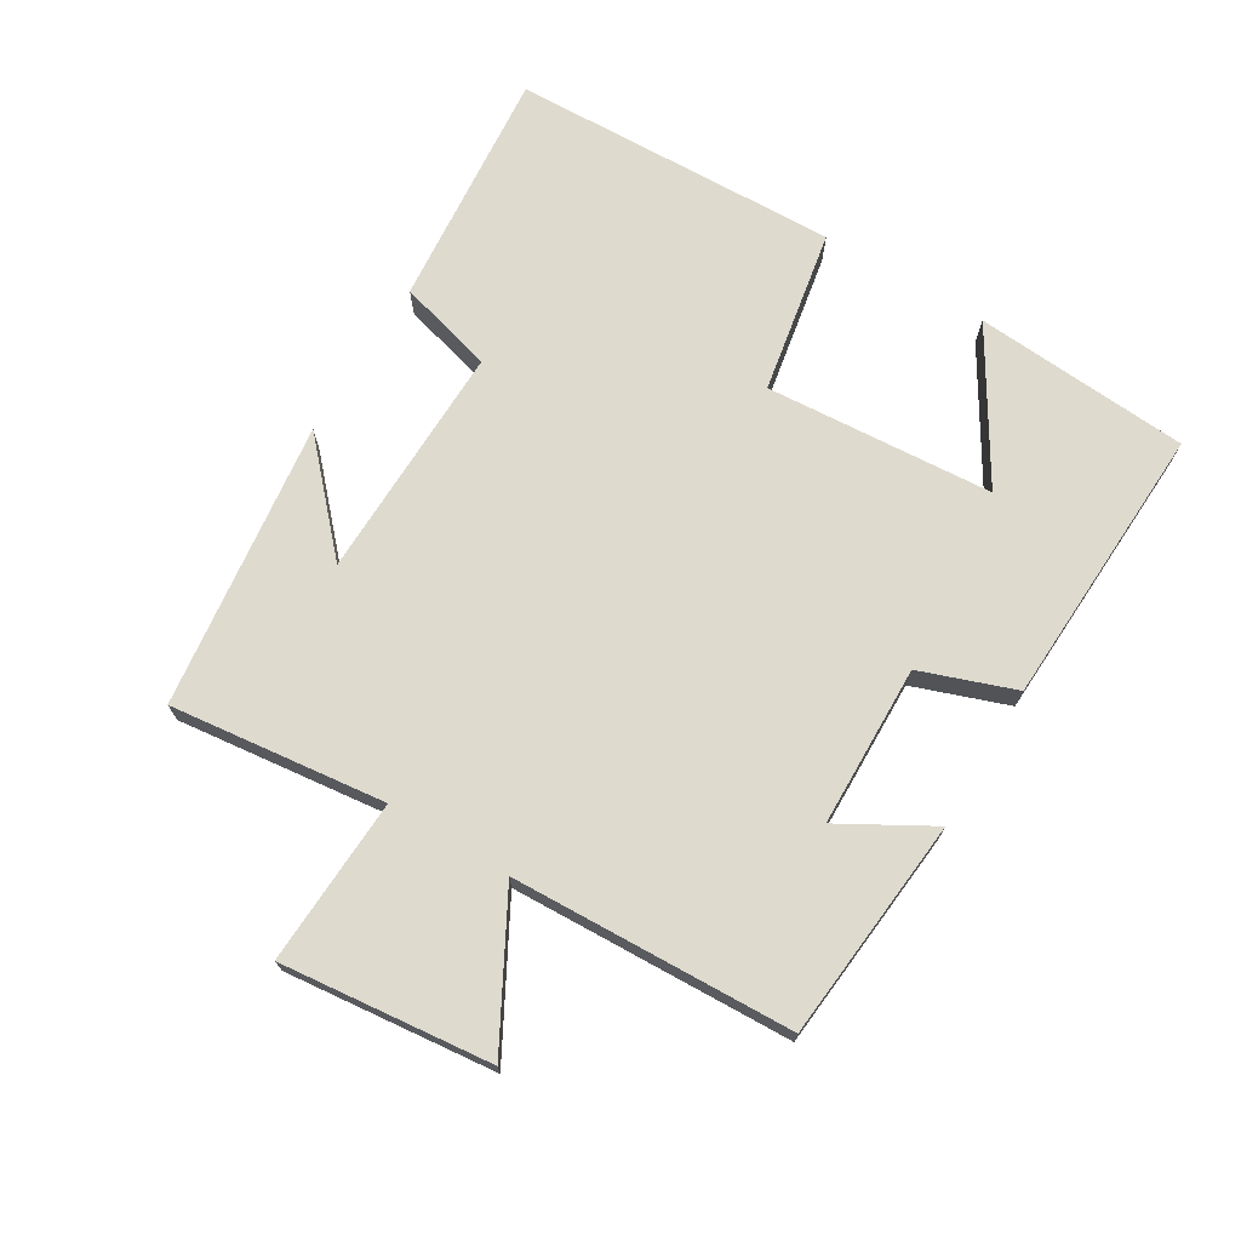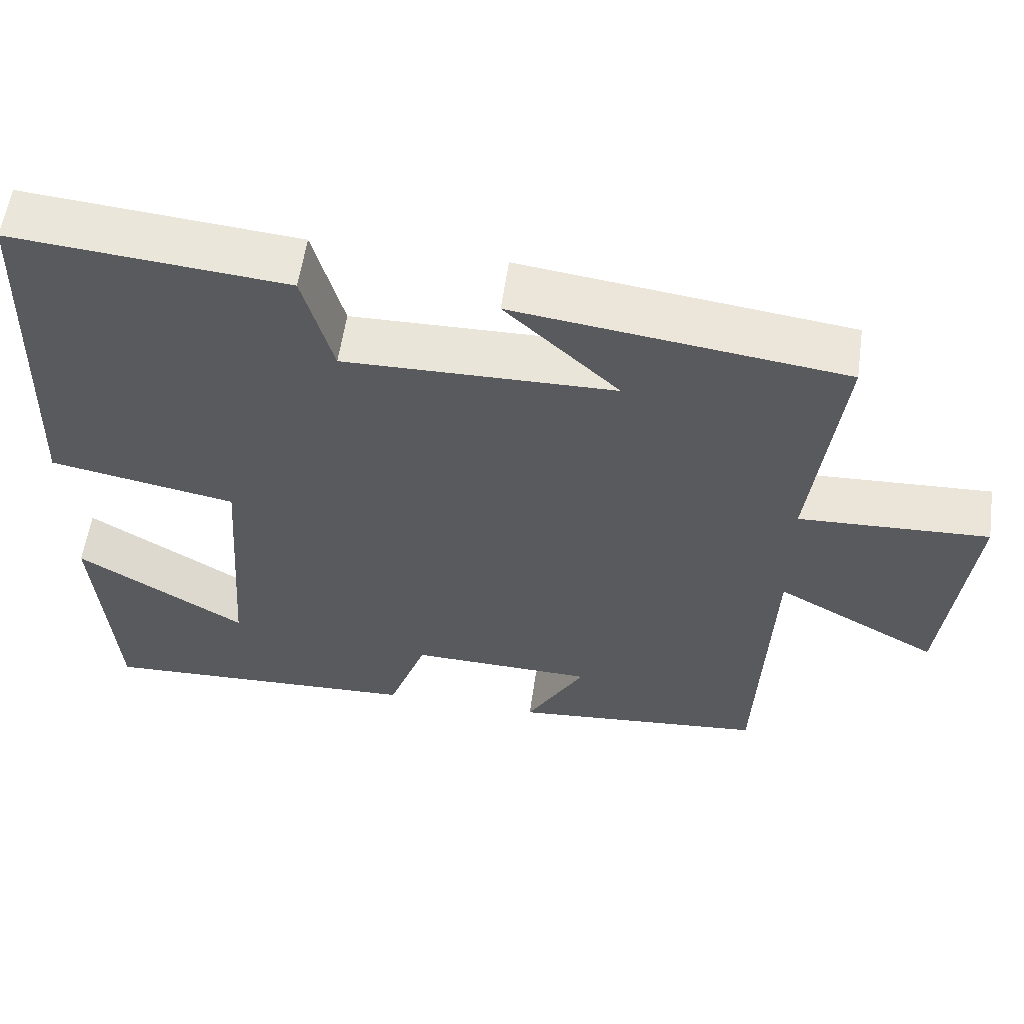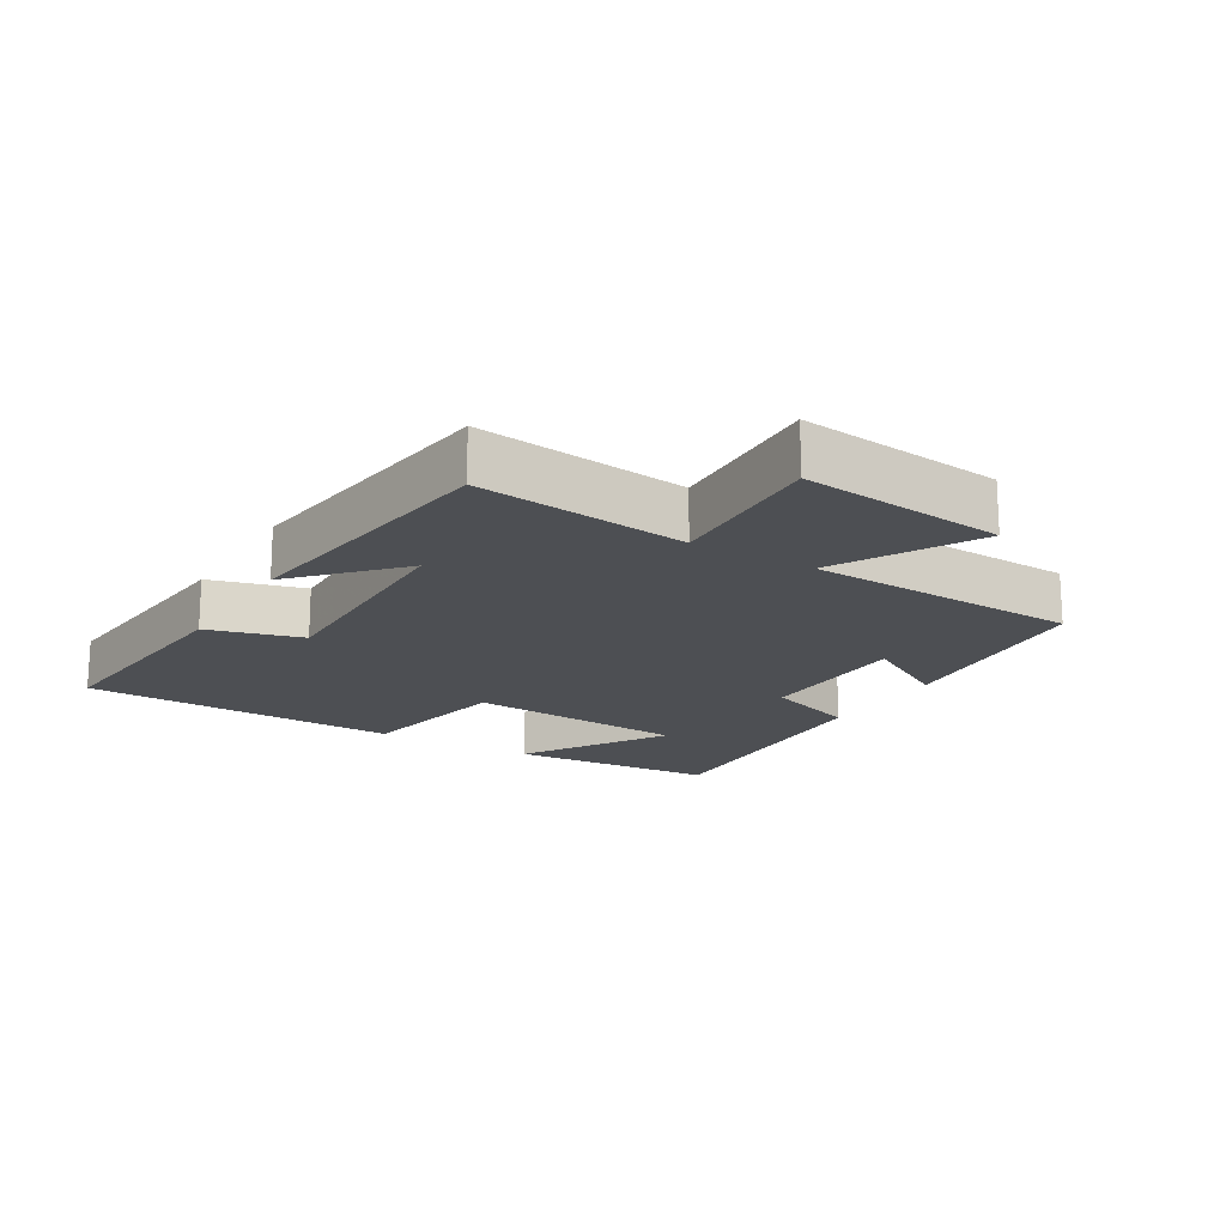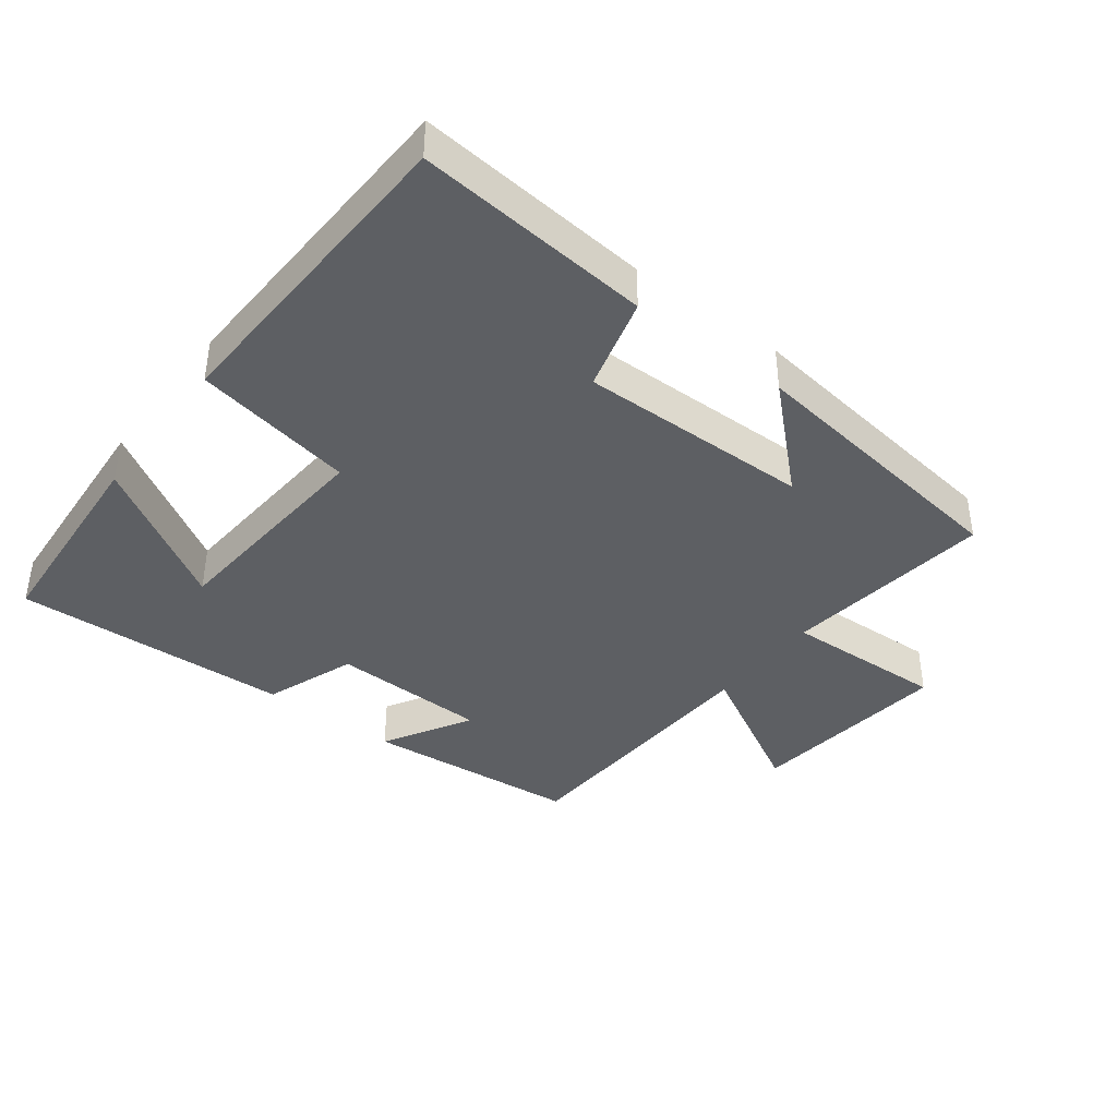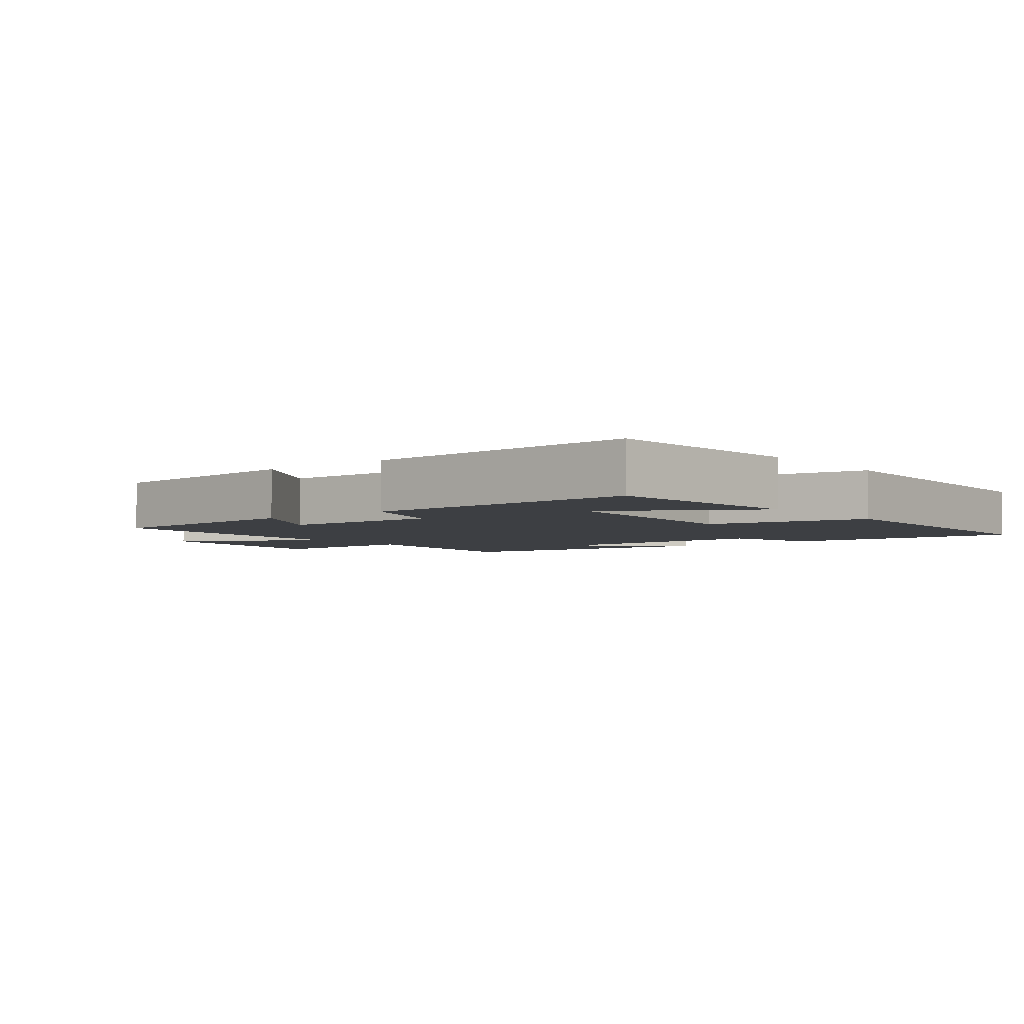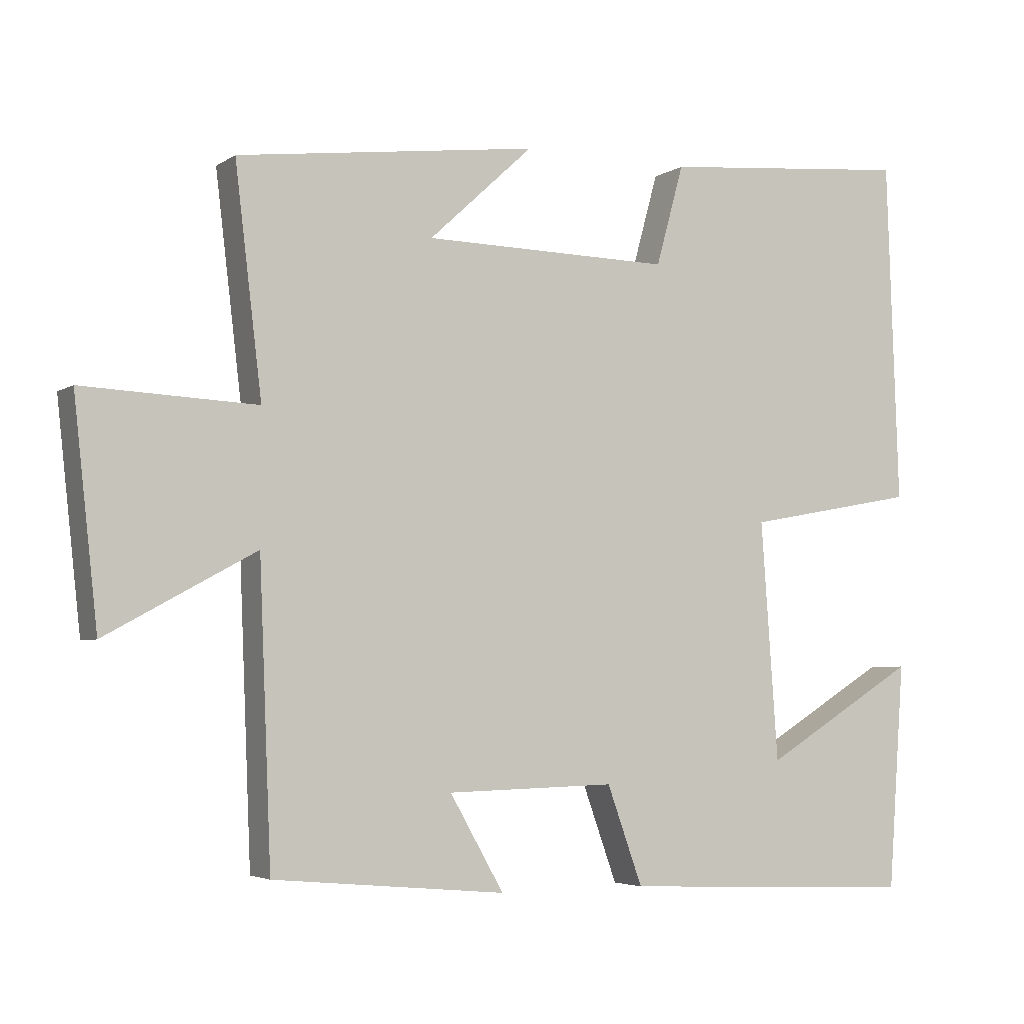
<metadata>
{"format":"obj","ext":"obj","renderer":"f3d","projection":"perspective","resolution":1024,"background":"white","views":[{"elev":71.3,"azim":121.2,"up":"+Y"},{"elev":57.4,"azim":8.1,"up":"+Z"},{"elev":-17.6,"azim":59.0,"up":"+Y"},{"elev":-39.9,"azim":-37.5,"up":"+Y"},{"elev":-4.0,"azim":-141.2,"up":"+Y"},{"elev":-4.2,"azim":152.4,"up":"+Z"}]}
</metadata>
<code>
v -0.483 0.07 0.532
v -0.128 0.07 0.5
v -0.089 0.07 0.358
v 0.261 0.07 0.364
v 0.114 0.07 0.5
v 0.538 0.07 0.446
v 0.5 0.07 0.128
v 0.745 0.07 0.139
v 0.711 0.07 -0.171
v 0.5 0.07 -0.056
v 0.483 0.07 -0.47
v 0.155 0.07 -0.5
v 0.231 0.07 -0.367
v -0.007 0.07 -0.361
v -0.057 0.07 -0.5
v -0.477 0.07 -0.518
v -0.5 0.07 -0.2
v -0.282 0.07 -0.333
v -0.258 0.07 0.003
v -0.5 0.07 0.048
v -0.483 0 0.532
v -0.128 0 0.5
v -0.089 0 0.358
v 0.261 0 0.364
v 0.114 0 0.5
v 0.538 0 0.446
v 0.5 0 0.128
v 0.745 0 0.139
v 0.711 0 -0.171
v 0.5 0 -0.056
v 0.483 0 -0.47
v 0.155 0 -0.5
v 0.231 0 -0.367
v -0.007 0 -0.361
v -0.057 0 -0.5
v -0.477 0 -0.518
v -0.5 0 -0.2
v -0.282 0 -0.333
v -0.258 0 0.003
v -0.5 0 0.048
f 1 2 3
f 20 1 3
f 19 20 3
f 18 19 3 4
f 15 16 17 18
f 14 15 18
f 13 14 18 4
f 10 11 12 13
f 10 13 4
f 7 8 9 10
f 7 10 4
f 6 7 4
f 4 5 6
f 23 22 21
f 23 21 40
f 23 40 39
f 24 23 39 38
f 38 37 36 35
f 38 35 34
f 24 38 34 33
f 33 32 31 30
f 24 33 30
f 30 29 28 27
f 24 30 27
f 24 27 26
f 26 25 24
f 1 21 22 2
f 2 22 23 3
f 3 23 24 4
f 4 24 25 5
f 5 25 26 6
f 6 26 27 7
f 7 27 28 8
f 8 28 29 9
f 9 29 30 10
f 10 30 31 11
f 11 31 32 12
f 12 32 33 13
f 13 33 34 14
f 14 34 35 15
f 15 35 36 16
f 16 36 37 17
f 17 37 38 18
f 18 38 39 19
f 19 39 40 20
f 20 40 21 1

</code>
